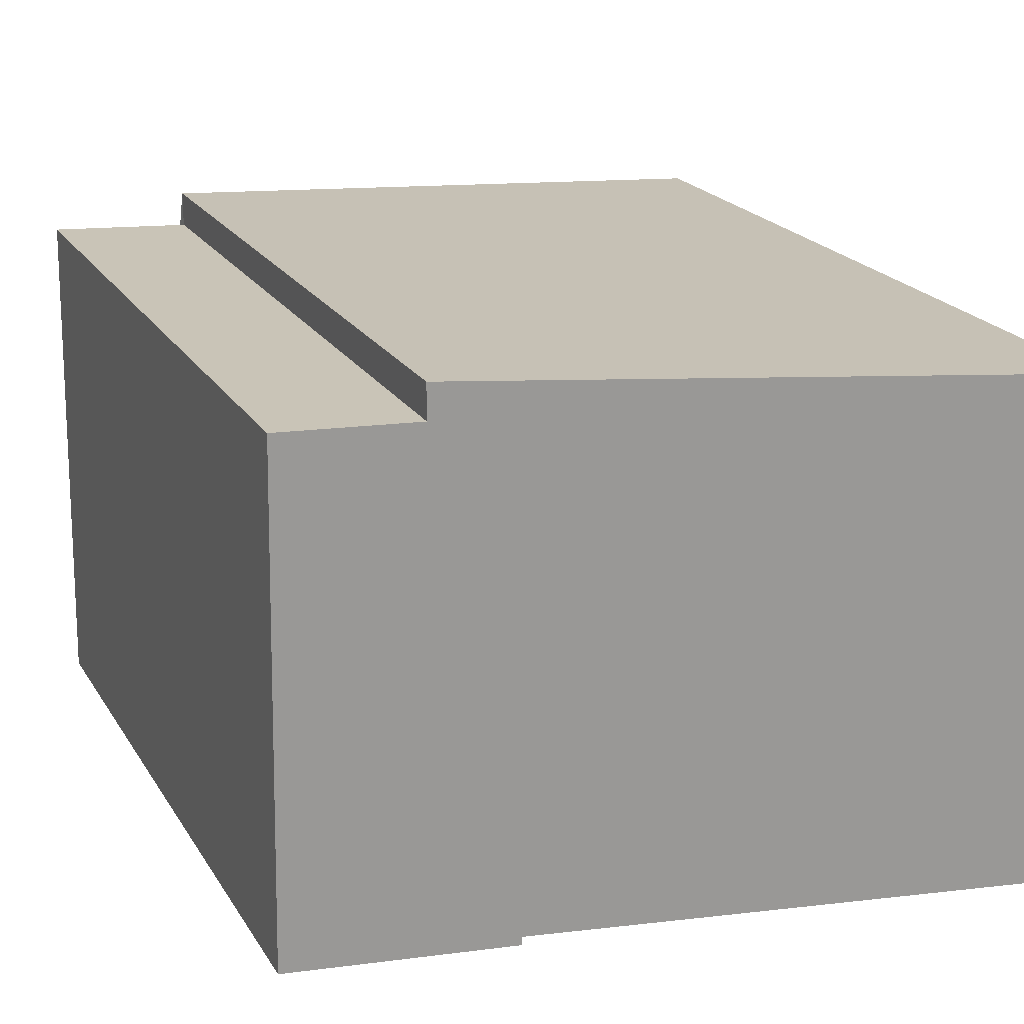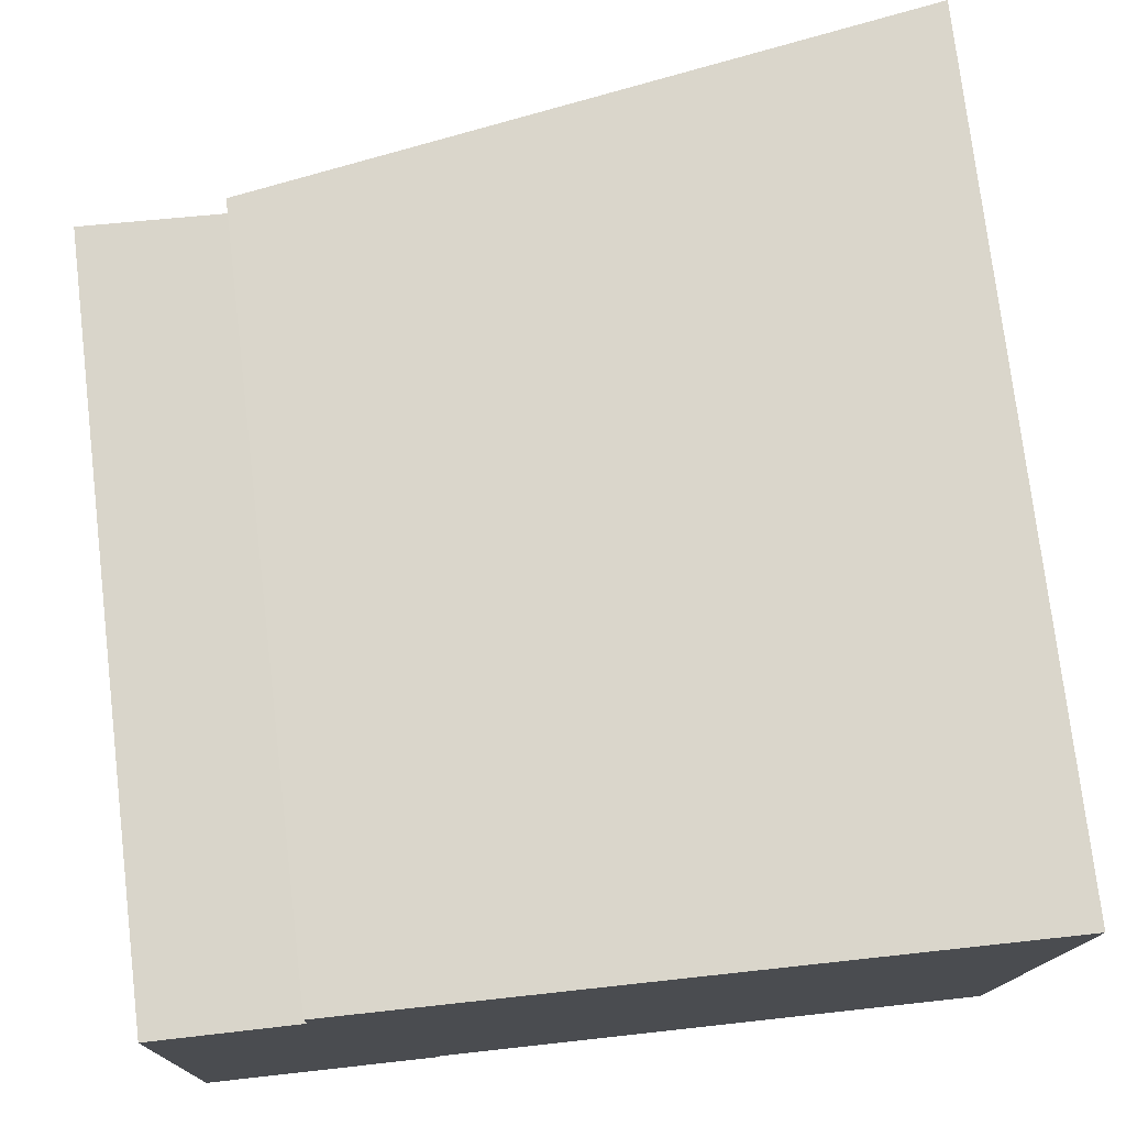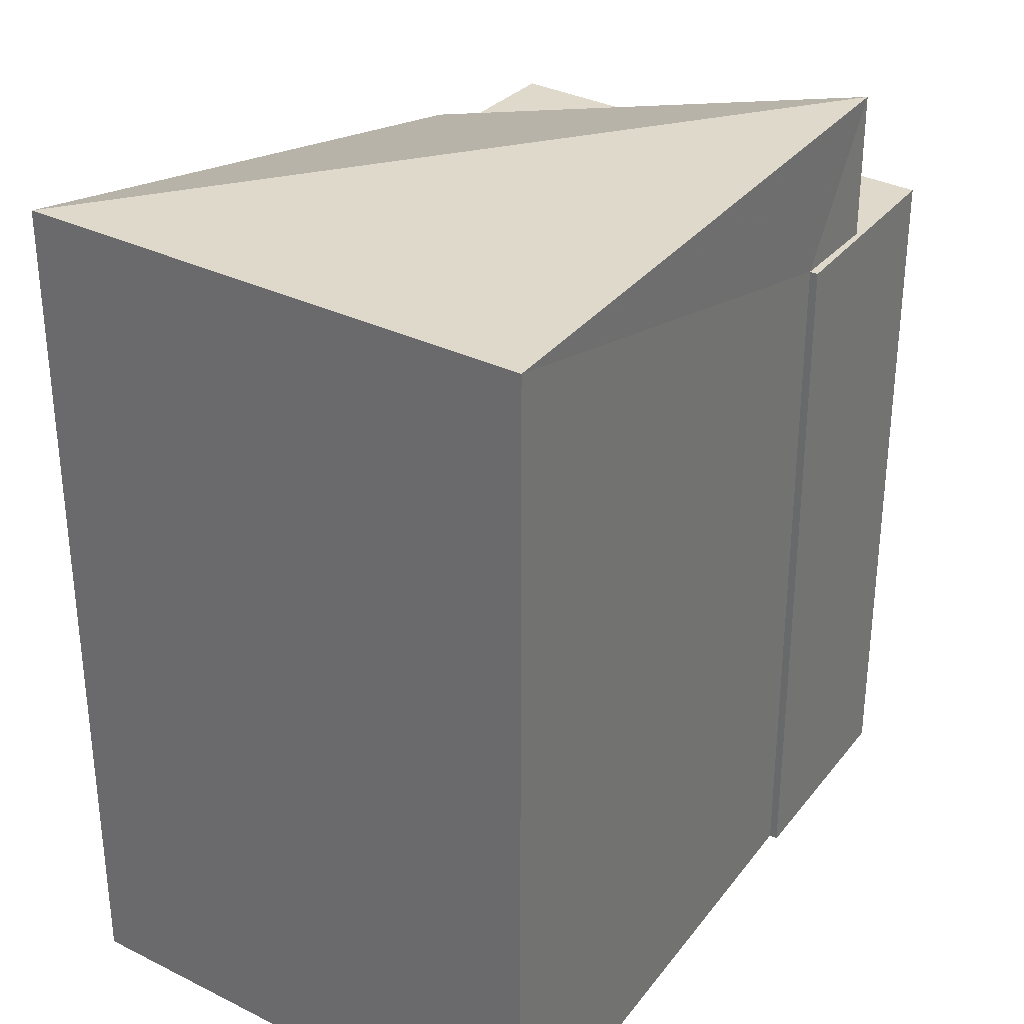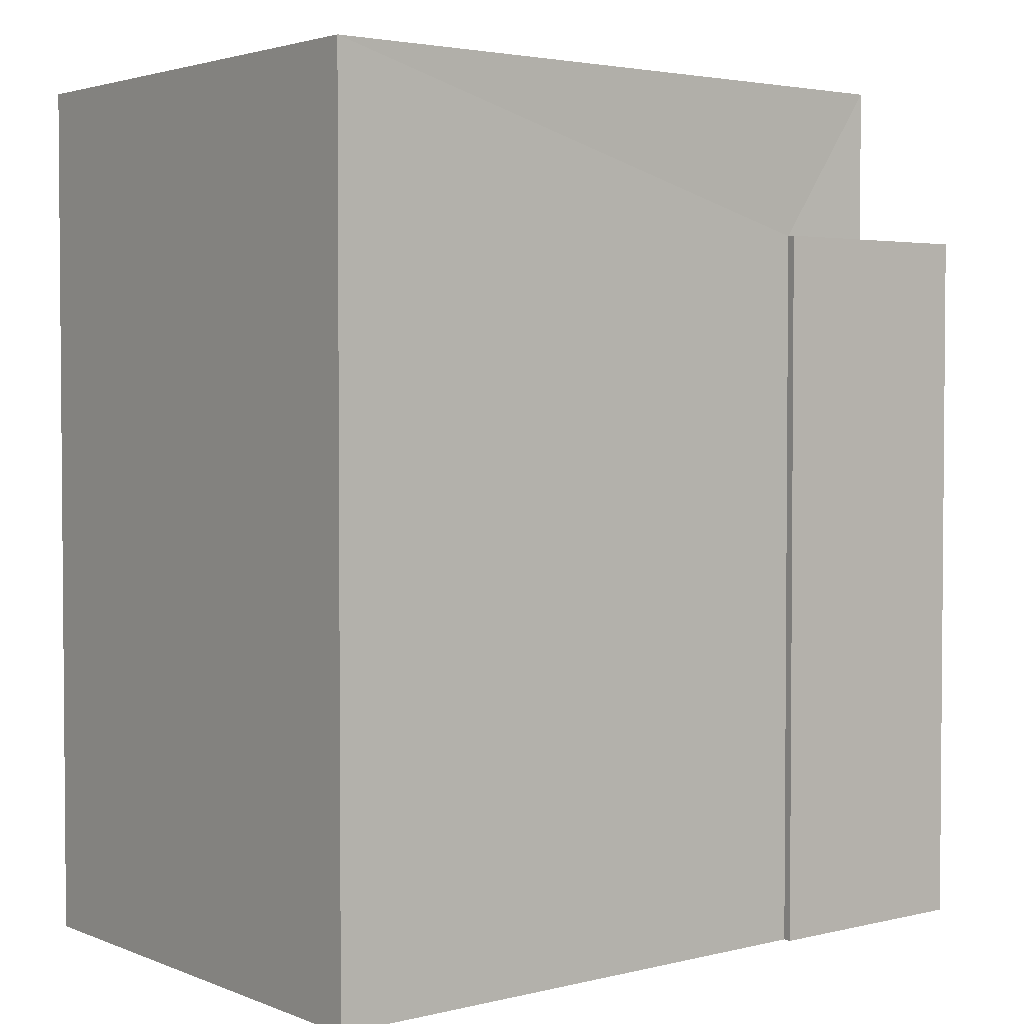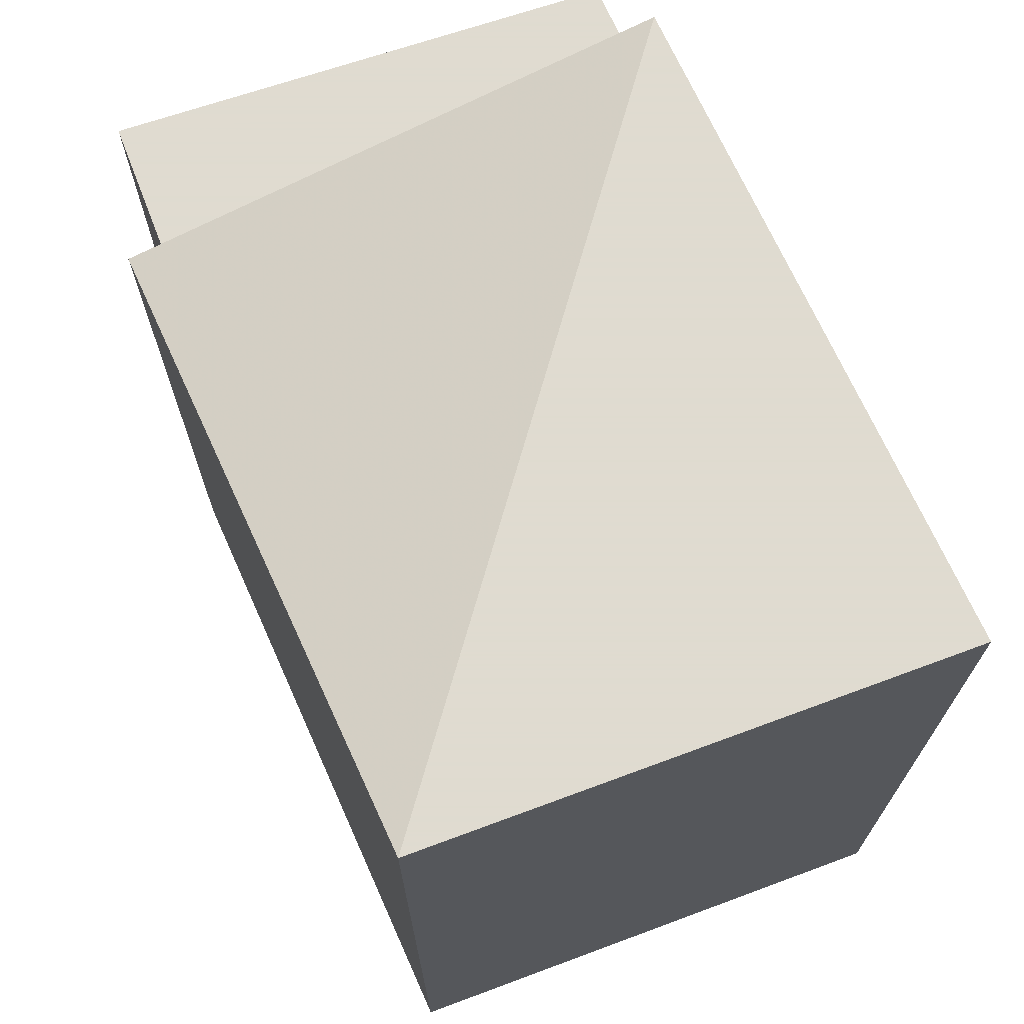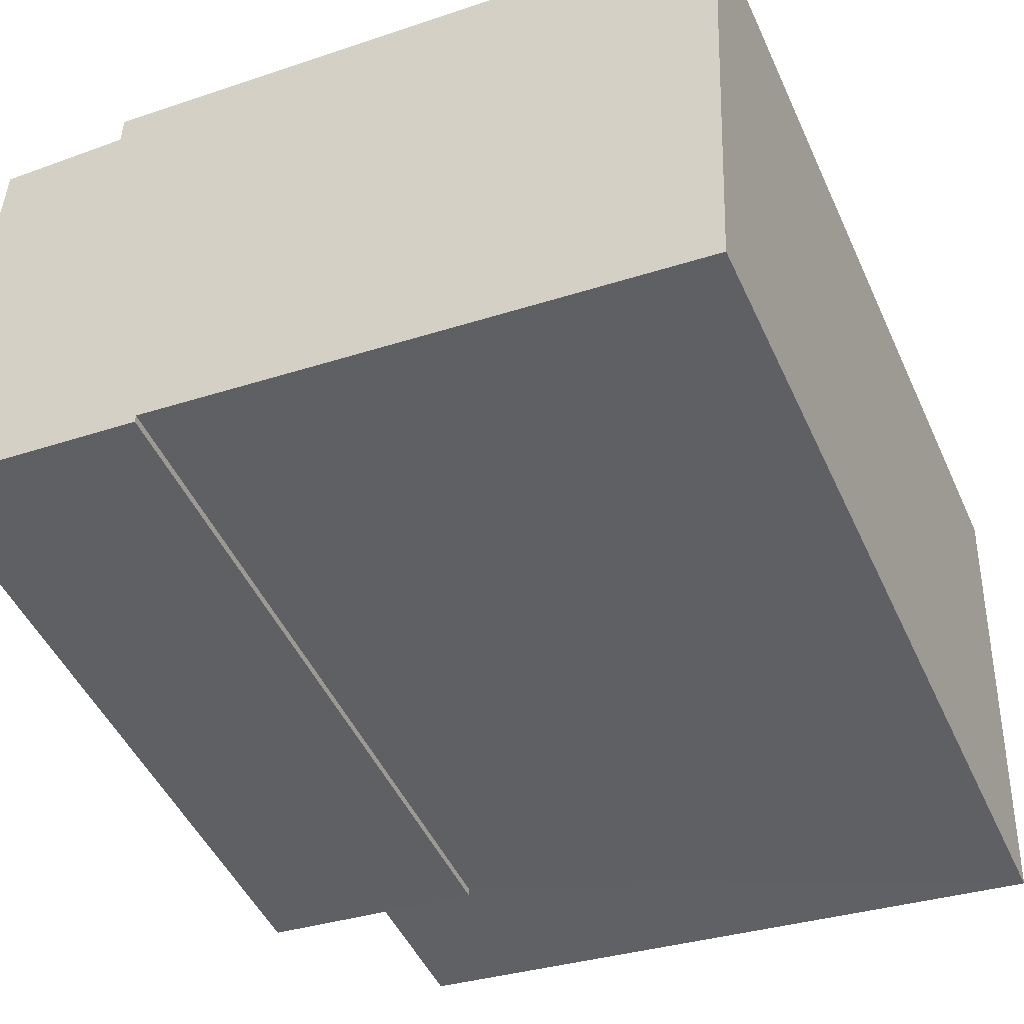
<metadata>
{"format":"obj","ext":"obj","renderer":"f3d","projection":"perspective","resolution":1024,"background":"white","views":[{"elev":20.9,"azim":-23.3,"up":"+Z"},{"elev":75.5,"azim":-6.8,"up":"+Z"},{"elev":31.8,"azim":127.7,"up":"+Y"},{"elev":2.9,"azim":146.3,"up":"+Y"},{"elev":70.2,"azim":72.4,"up":"+Y"},{"elev":-48.7,"azim":24.0,"up":"+Z"}]}
</metadata>
<code>
v 8.505 0 -5.243
v 8.98 0 4.576
v -3.373 0 6.001
v -6.066 0 -3.66
v -1.79 0 -4.135
v -1.79 0 -3.976
v -3.373 0 5.368
v -5.907 0 5.526
v -3.373 13.16 6.001
v -1.79 13.16 -3.976
v -3.373 13.16 5.368
v -5.907 13.16 5.526
v -6.066 13.16 -3.66
v 8.98 15.9 4.576
v -1.79 13.16 -4.135
v 8.505 15.9 -5.243
v -3.69 13.16 -3.818
v -3.69 15.9 -3.818
f 1 2 3
f 4 5 6
f 7 8 4
f 1 3 7
f 7 4 6
f 6 1 7
f 2 3 9
f 5 6 10
f 3 7 11
f 7 8 12
f 6 1 10
f 4 5 13
f 8 4 13
f 1 2 14
f 3 9 11
f 7 11 12
f 5 15 10
f 8 12 13
f 5 15 13
f 1 10 16
f 2 9 14
f 1 16 14
f 11 12 17
f 17 15 10
f 12 17 13
f 17 15 13
f 9 11 18
f 11 17 18
f 17 10 18
f 10 16 18
f 9 14 18
f 16 14 18
f 3 2 1
f 6 5 4
f 4 8 7
f 7 3 1
f 6 4 7
f 7 1 6
f 9 3 2
f 10 6 5
f 11 7 3
f 12 8 7
f 10 1 6
f 13 5 4
f 13 4 8
f 14 2 1
f 11 9 3
f 12 11 7
f 10 15 5
f 13 12 8
f 13 15 5
f 16 10 1
f 14 9 2
f 14 16 1
f 17 12 11
f 10 15 17
f 13 17 12
f 13 15 17
f 18 11 9
f 18 17 11
f 18 10 17
f 18 16 10
f 18 14 9
f 18 14 16

</code>
